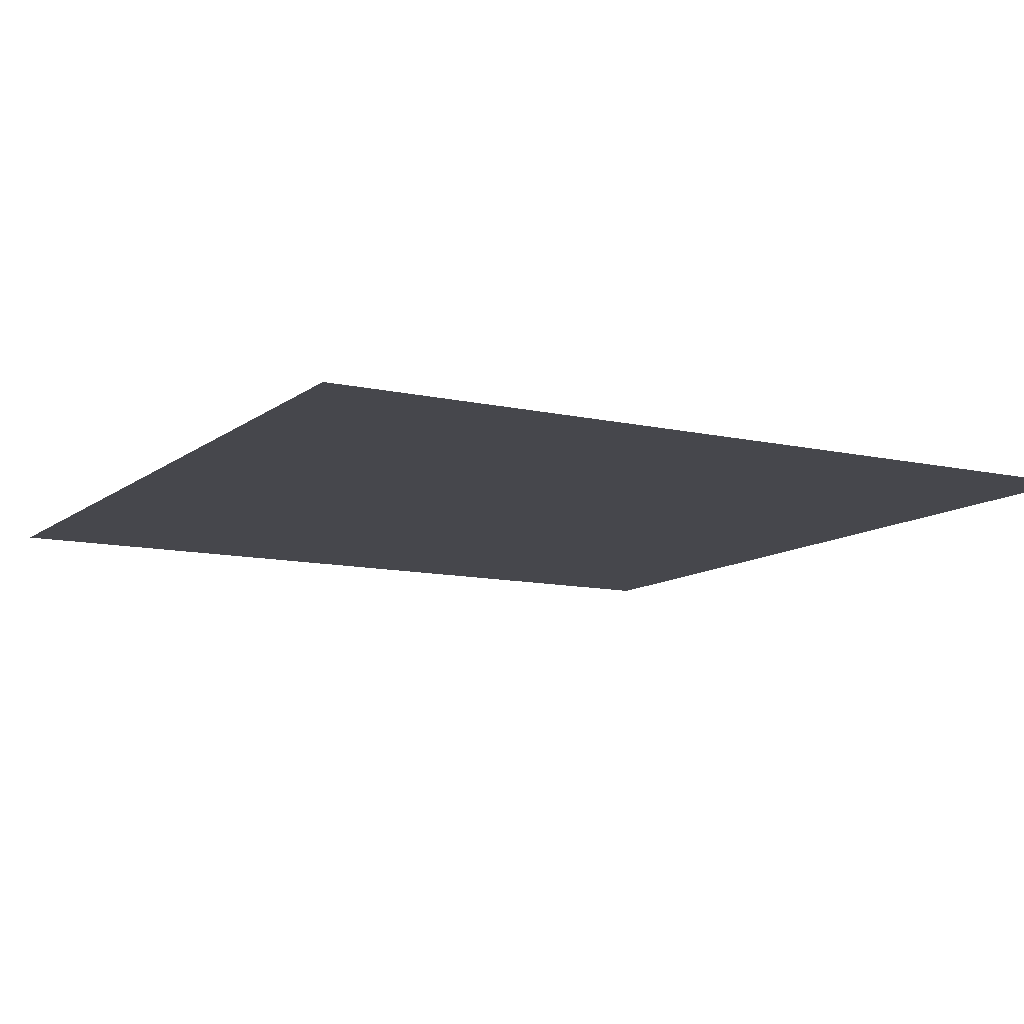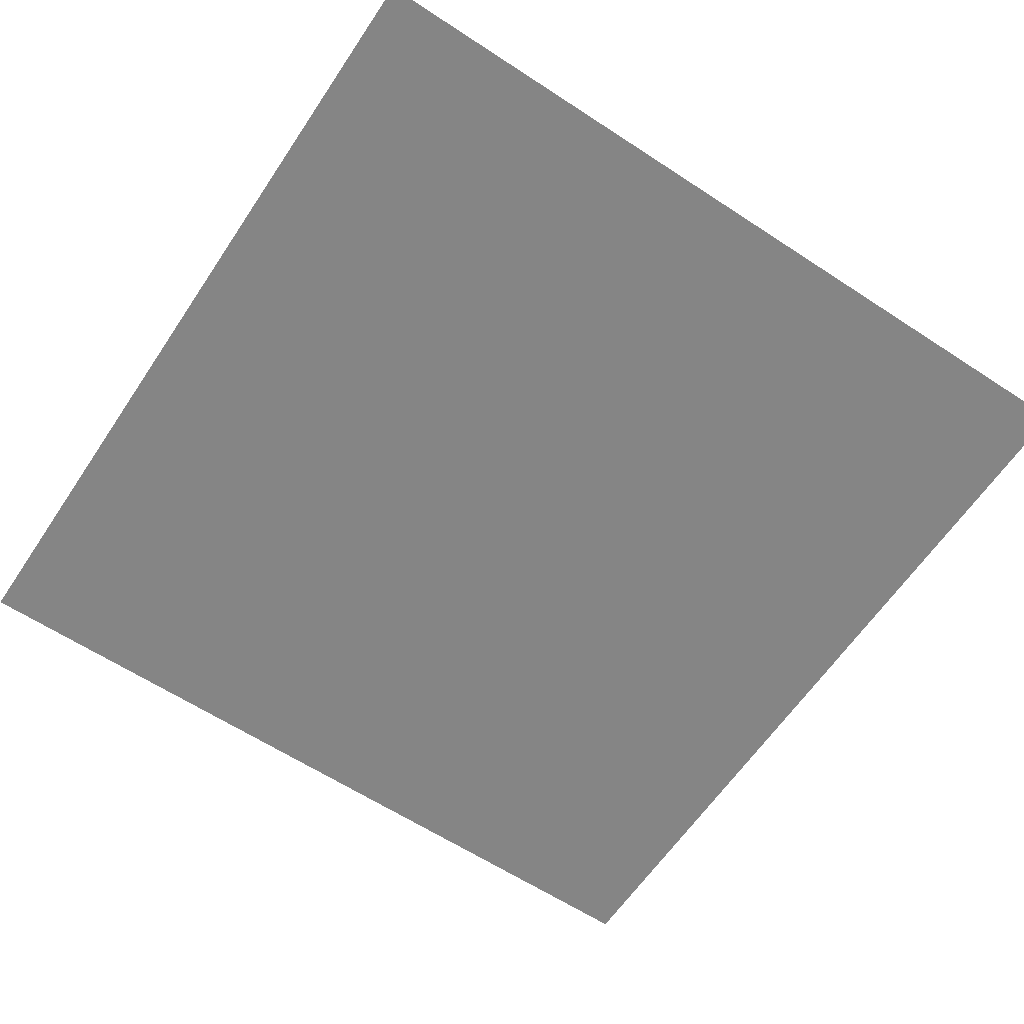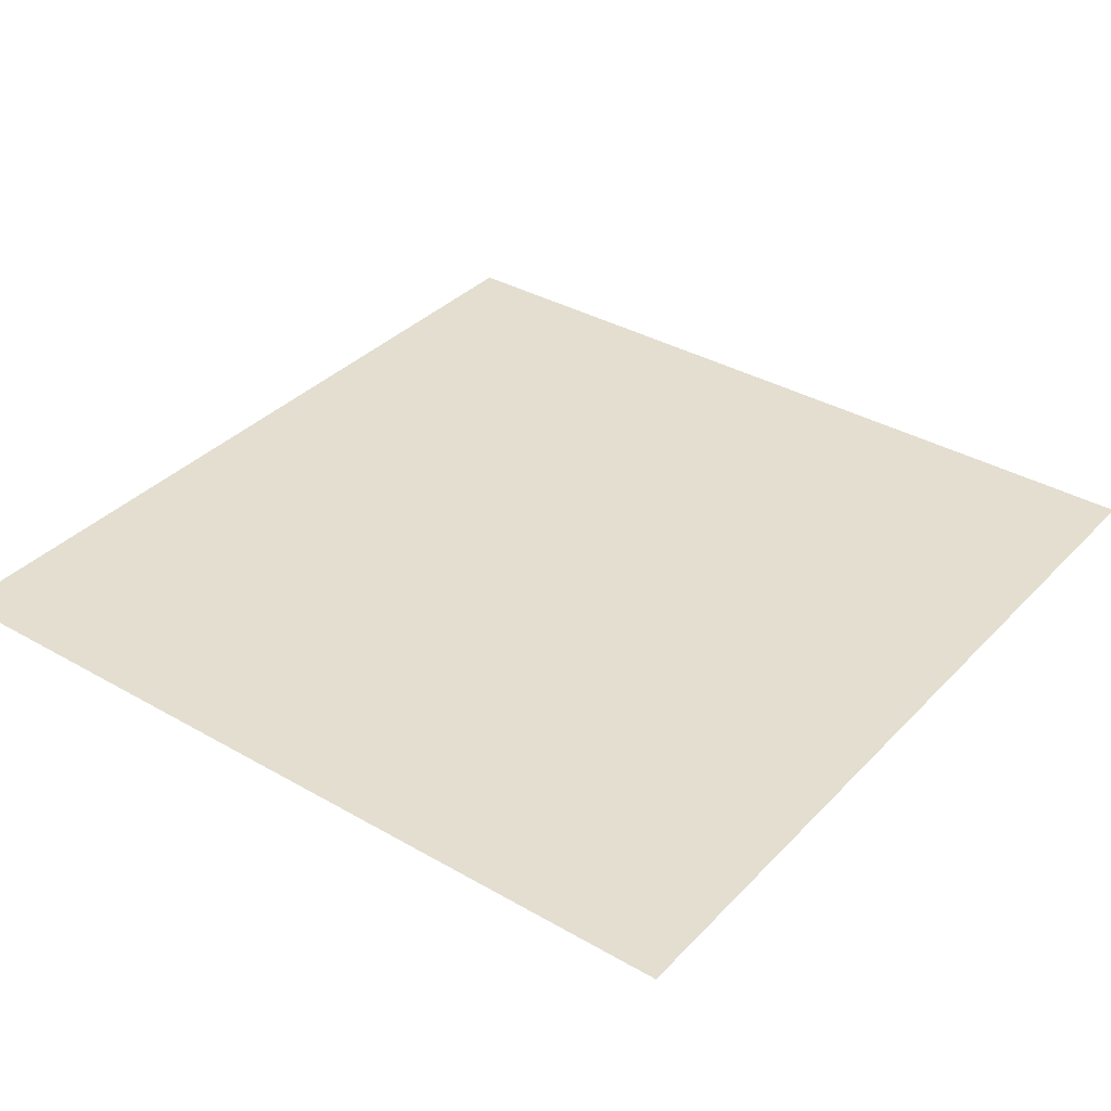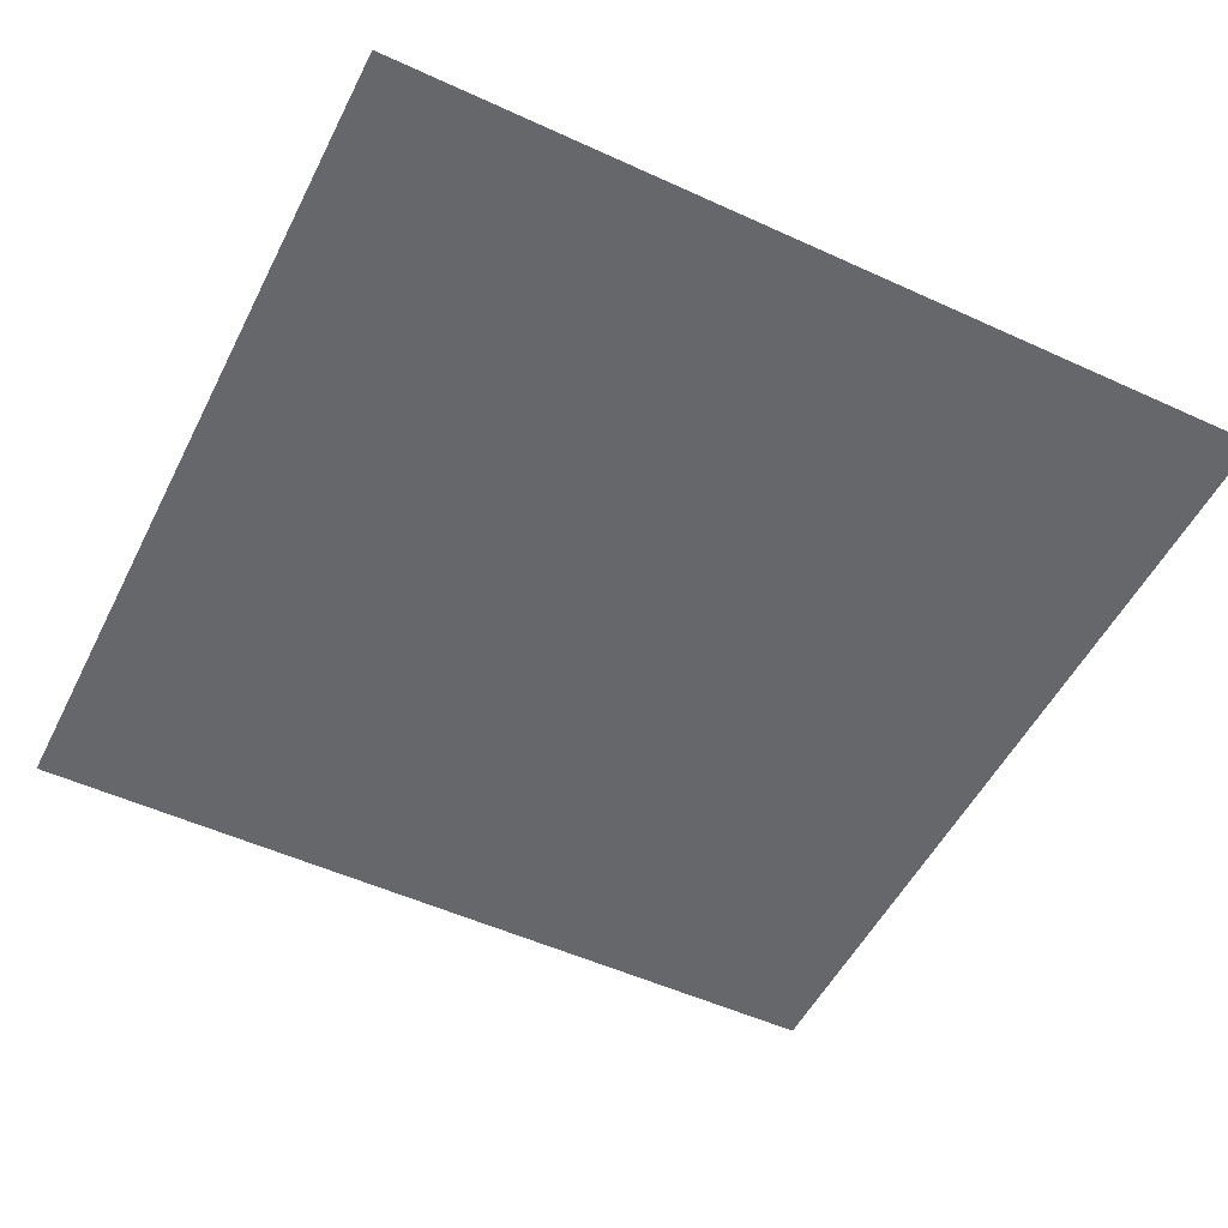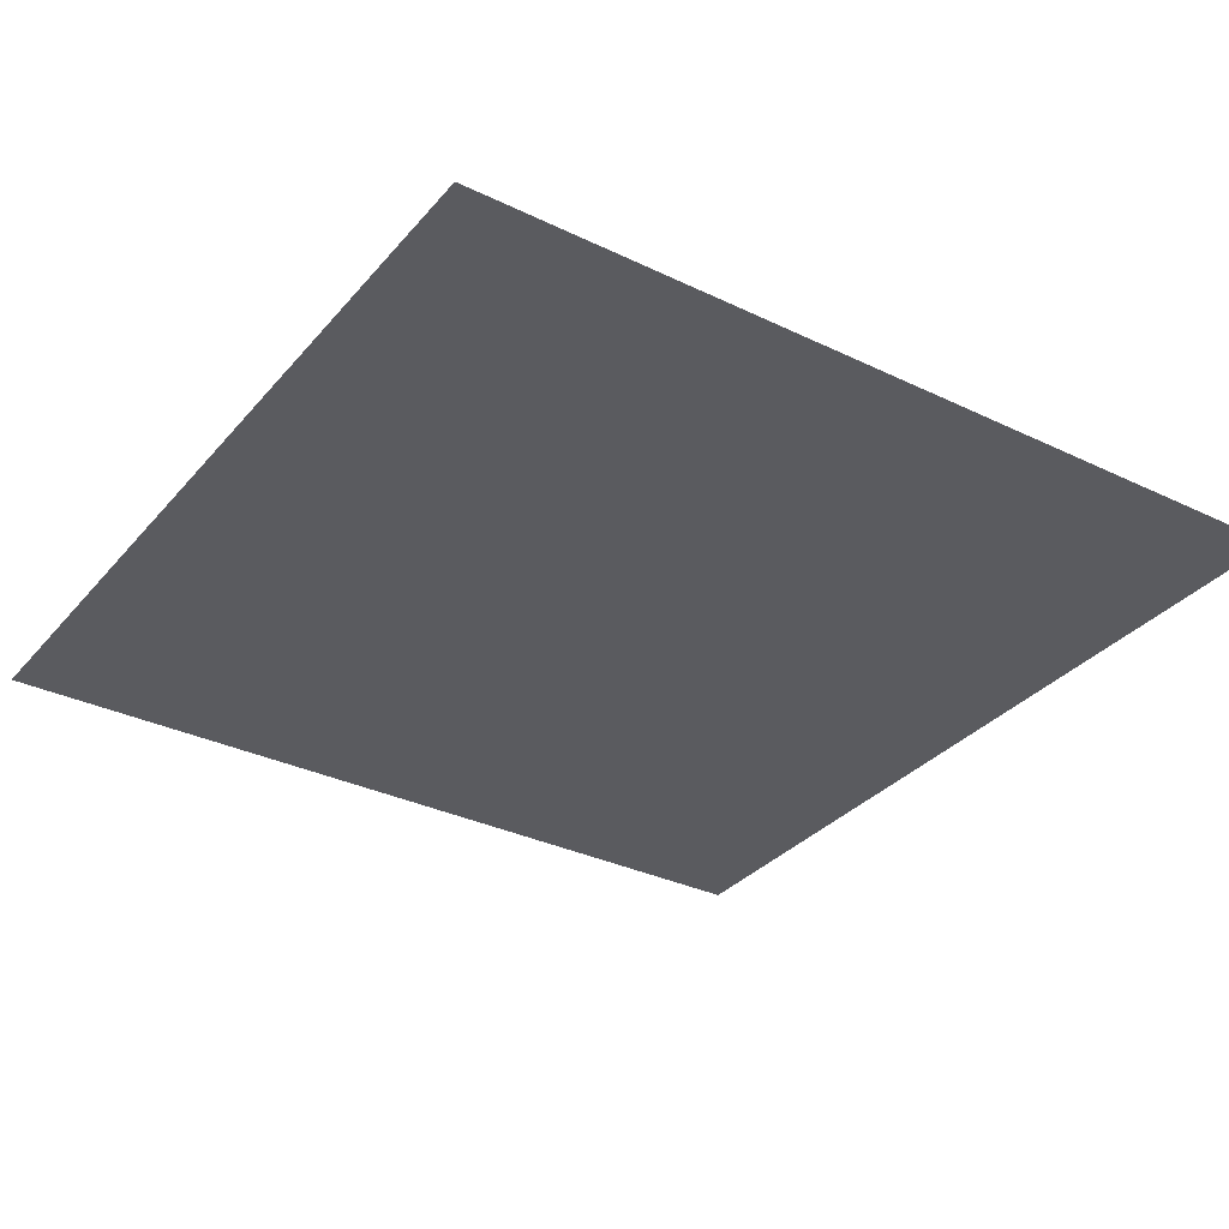
<metadata>
{"format":"obj","ext":"obj","renderer":"f3d","projection":"perspective","resolution":1024,"background":"white","views":[{"elev":-11.0,"azim":-119.5,"up":"+Y"},{"elev":-61.8,"azim":-123.7,"up":"+Y"},{"elev":35.8,"azim":127.1,"up":"+Y"},{"elev":-52.2,"azim":-116.3,"up":"+Y"},{"elev":-32.8,"azim":-33.7,"up":"+Y"}]}
</metadata>
<code>
v -0.5 -1.75 0.5
v -0.5 -1.75 -0.5
v 0.5 -1.75 -0.5
v 0.5 -1.75 0.5
f 1 2 3
f 1 3 4

</code>
